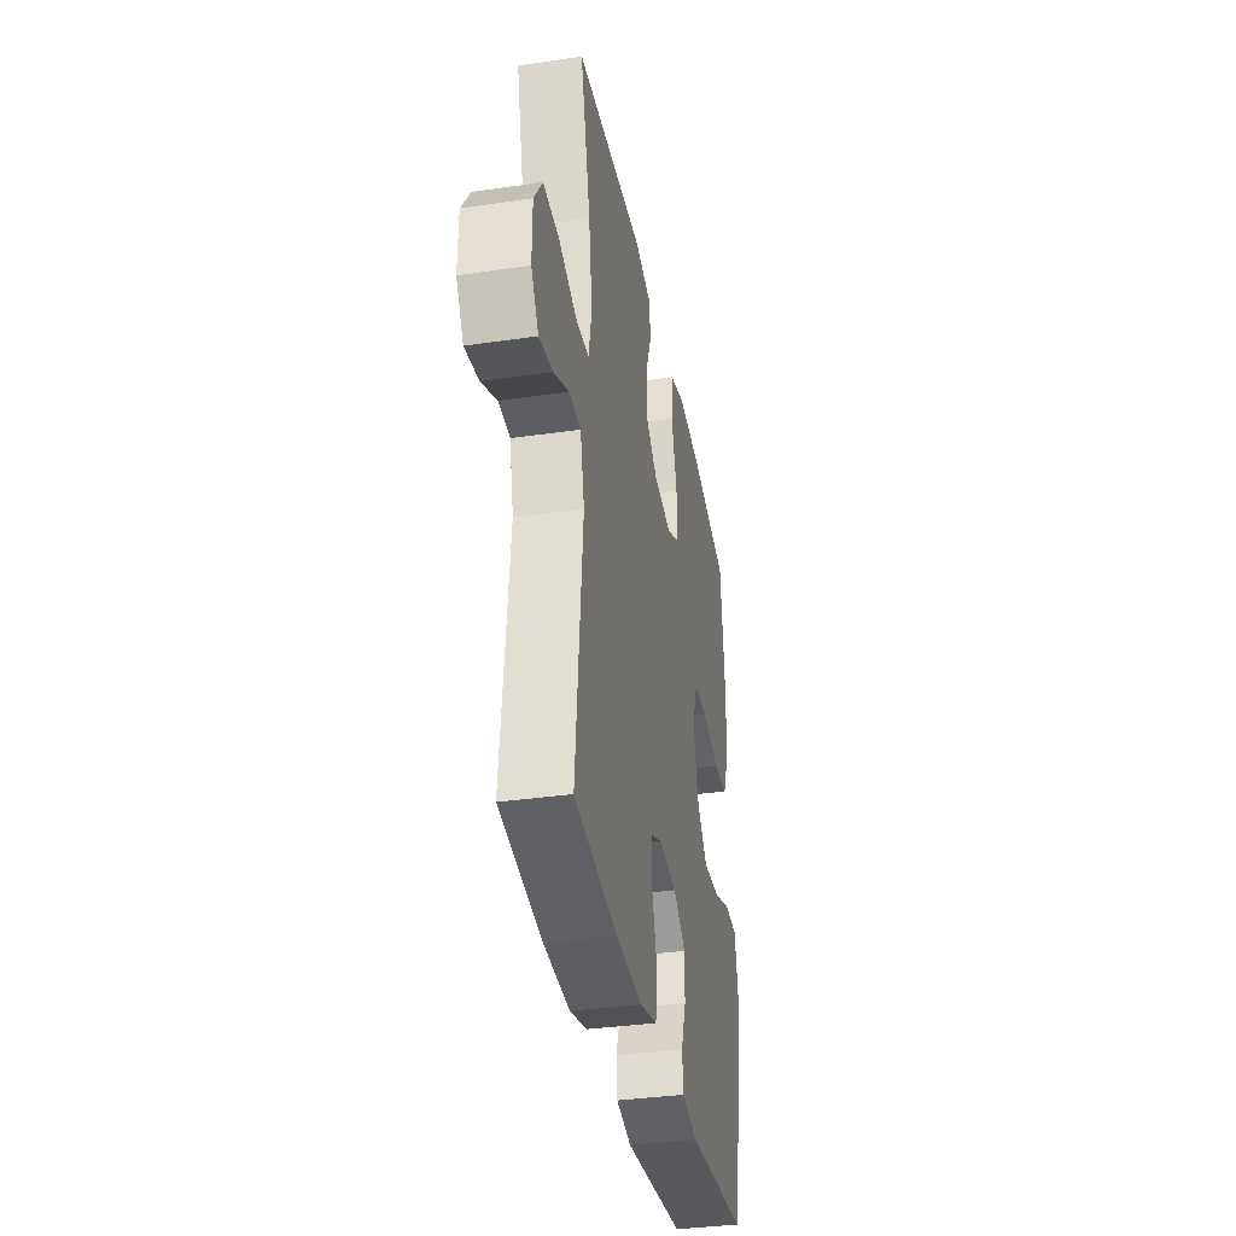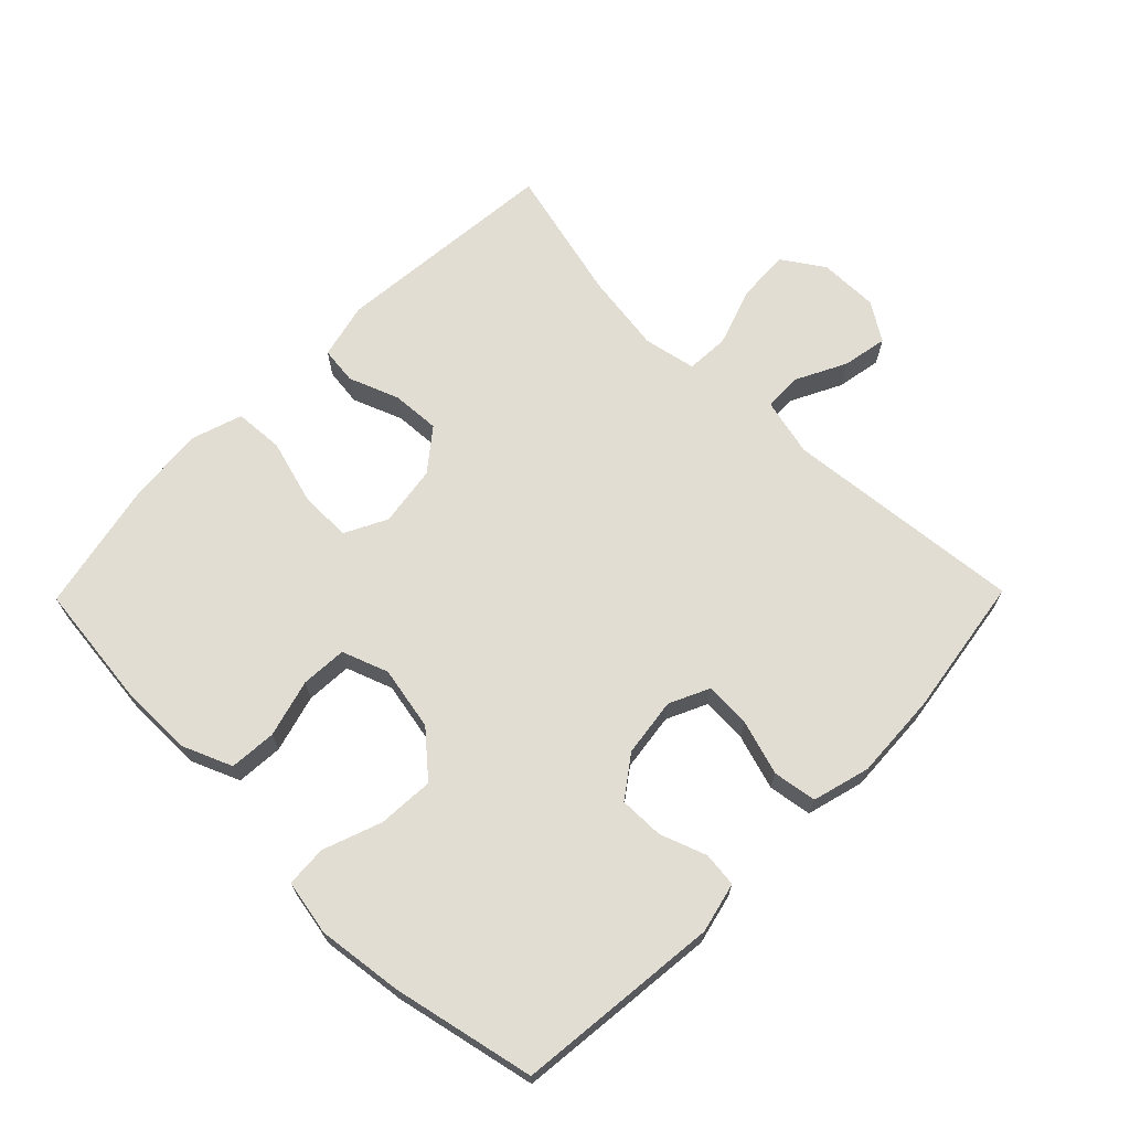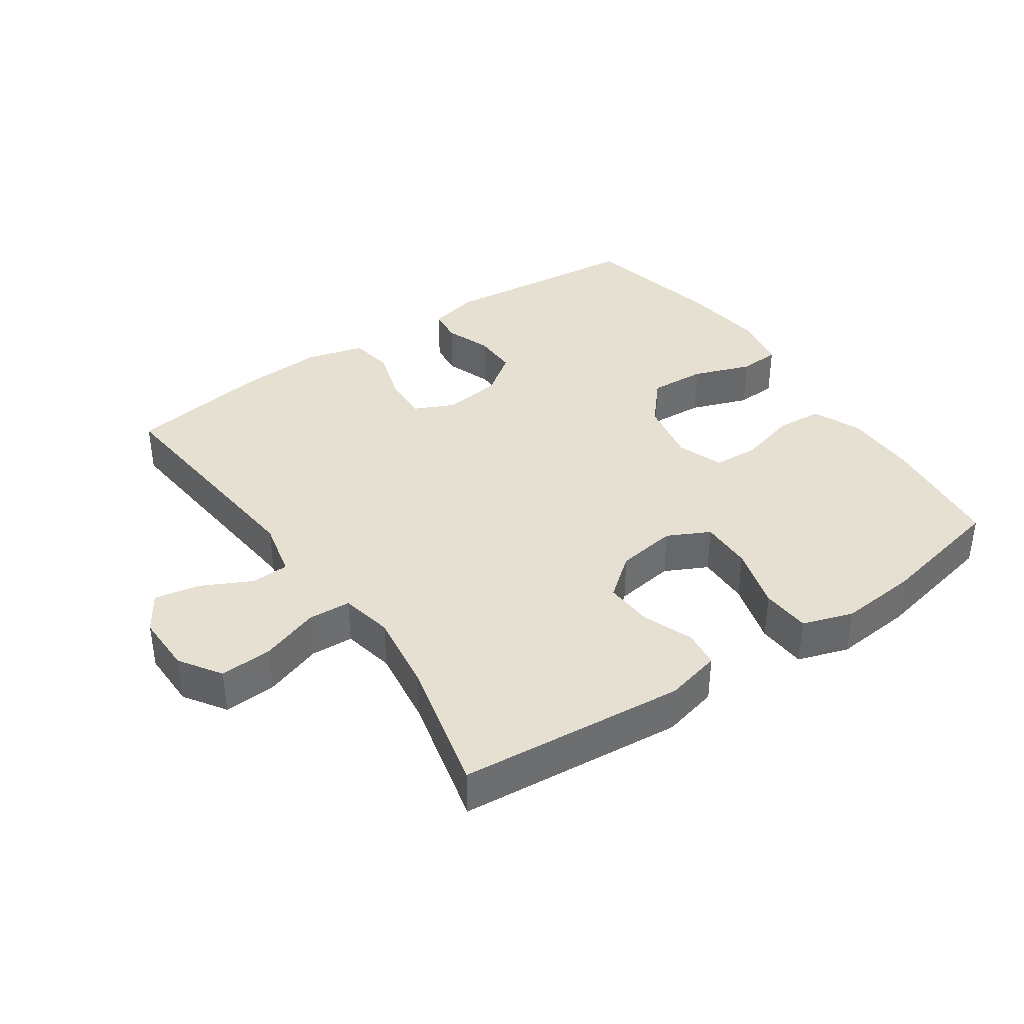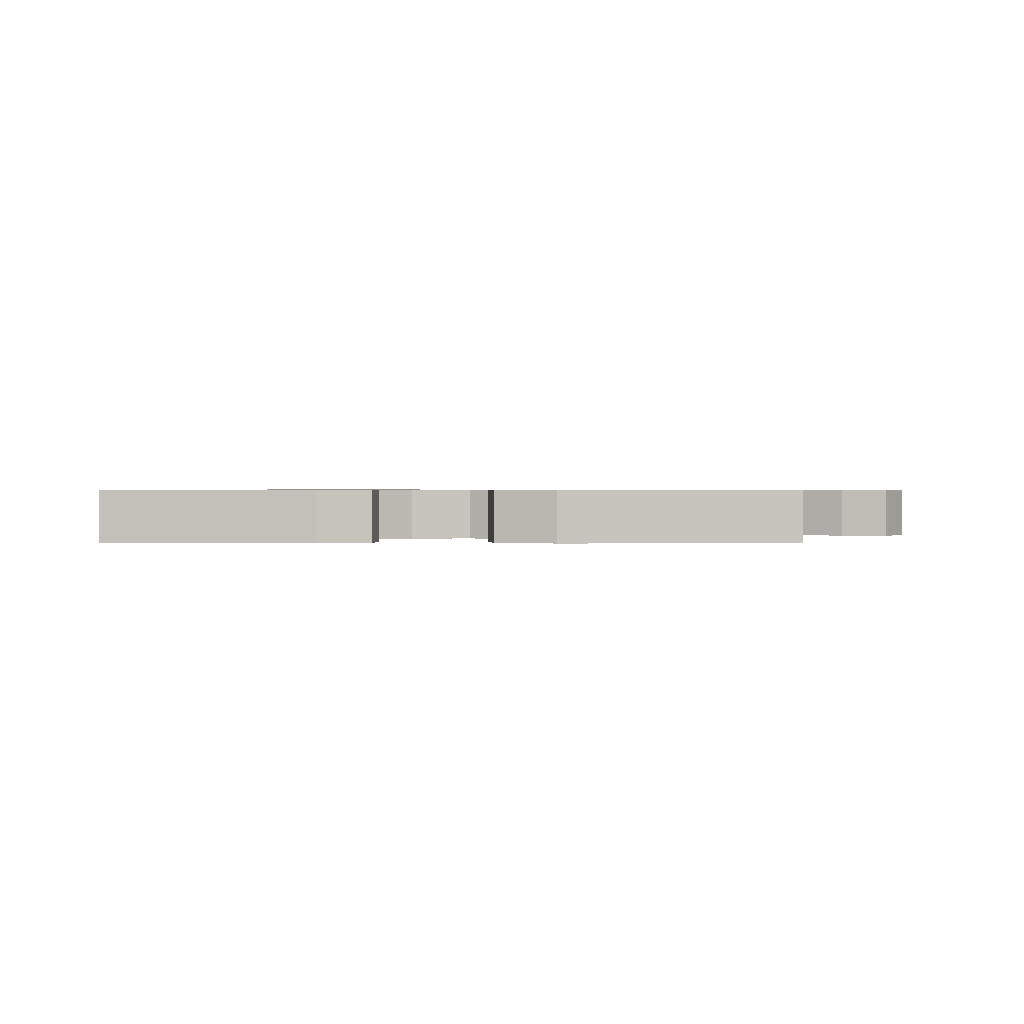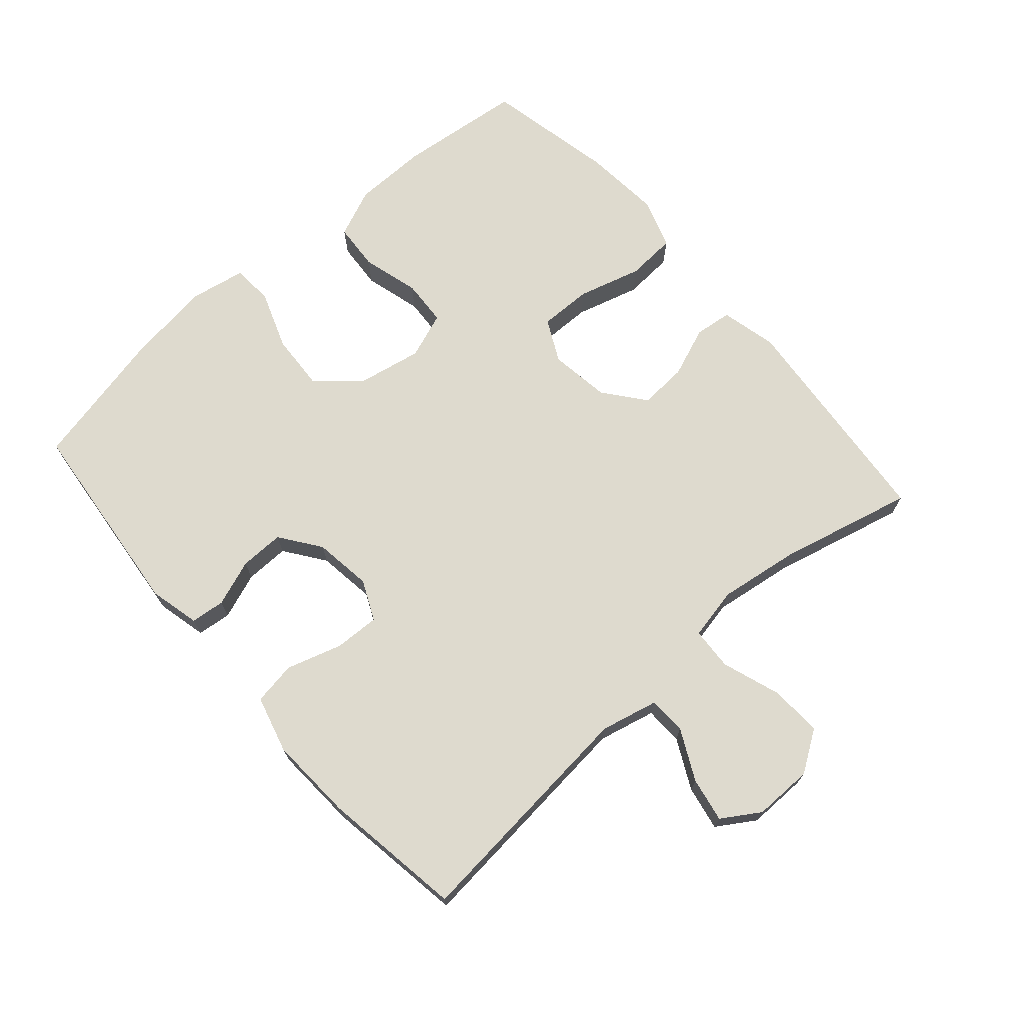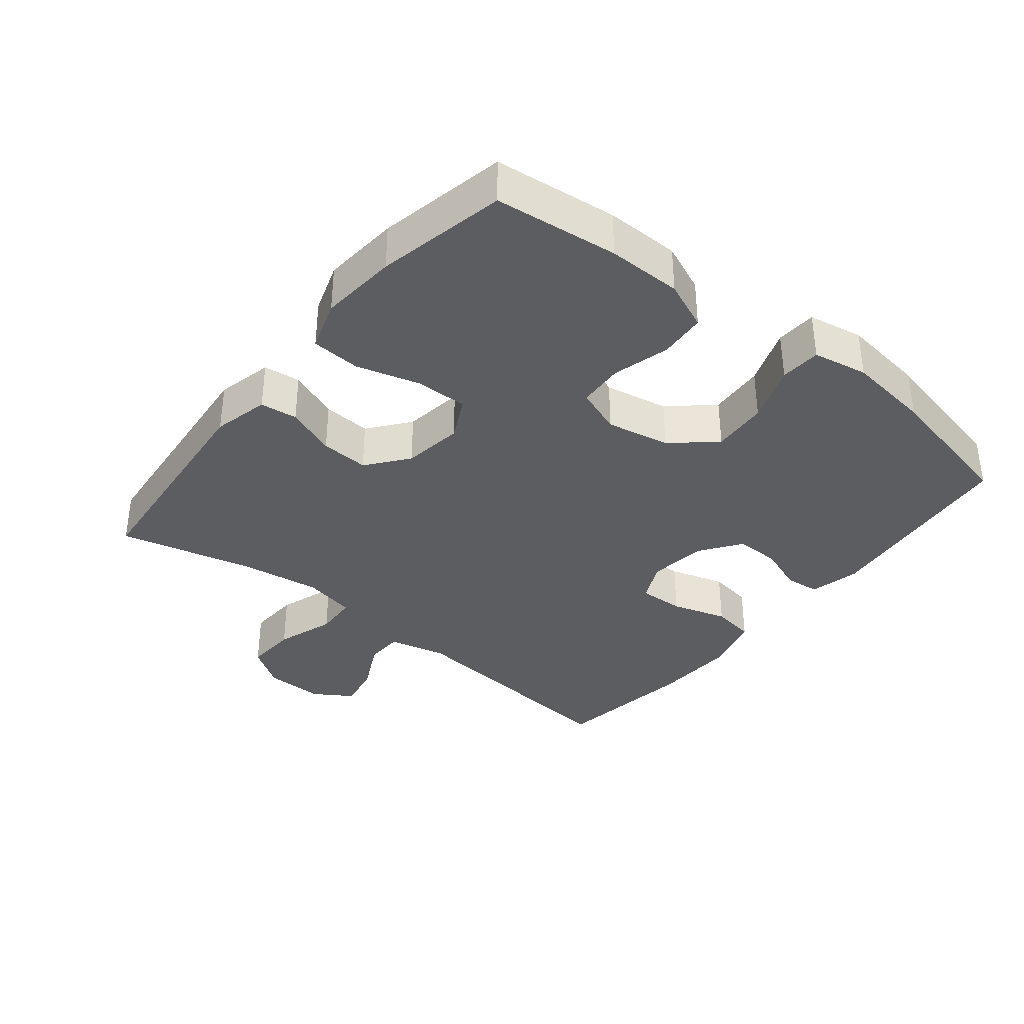
<metadata>
{"format":"obj","ext":"obj","renderer":"f3d","projection":"perspective","resolution":1024,"background":"white","views":[{"elev":-35.9,"azim":-79.2,"up":"+Z"},{"elev":68.3,"azim":134.5,"up":"+Y"},{"elev":38.4,"azim":-34.6,"up":"+Y"},{"elev":0.7,"azim":-179.3,"up":"+Y"},{"elev":71.1,"azim":-131.3,"up":"+Y"},{"elev":-36.3,"azim":51.2,"up":"+Y"}]}
</metadata>
<code>
o path4128
v -0.4287 0.0375 0.2966
v -0.4109 0.0375 0.1726
v -0.4273 0.0375 0.09191
v -0.4931 0.0375 0.08818
v -0.5836 0.0375 0.1191
v -0.6641 0.0375 0.1232
v -0.7065 0.0375 0.05955
v -0.7074 0.0375 -0.03183
v -0.6698 0.0375 -0.0906
v -0.6008 0.0375 -0.07765
v -0.5233 0.0375 -0.03867
v -0.4644 0.0375 -0.04055
v -0.4435 0.0375 -0.1292
v -0.4793 0.0375 -0.4976
v -0.2618 0.0375 -0.5303
v -0.1304 0.0375 -0.5371
v -0.04209 0.0375 -0.5129
v -0.03161 0.0375 -0.446
v -0.05786 0.0375 -0.3608
v -0.06074 0.0375 -0.2906
v 0.00065 0.0375 -0.2619
v 0.09027 0.0375 -0.274
v 0.1528 0.0375 -0.3192
v 0.1519 0.0375 -0.3876
v 0.1258 0.0375 -0.4594
v 0.1317 0.0375 -0.5123
v 0.2092 0.0375 -0.5307
v 0.5226 0.0375 -0.4976
v 0.5699 0.0375 -0.2791
v 0.5864 0.0375 -0.1485
v 0.5704 0.0375 -0.06355
v 0.5073 0.0375 -0.05968
v 0.4177 0.0375 -0.09252
v 0.3312 0.0375 -0.09778
v 0.2734 0.0375 -0.03177
v 0.2544 0.0375 0.0666
v 0.2805 0.0375 0.1378
v 0.3513 0.0375 0.1419
v 0.4397 0.0375 0.1175
v 0.5121 0.0375 0.1227
v 0.5436 0.0375 0.1979
v 0.5443 0.0375 0.3126
v 0.5226 0.0375 0.504
v 0.3226 0.0375 0.546
v 0.2028 0.0375 0.5566
v 0.1245 0.0375 0.5309
v 0.1198 0.0375 0.4547
v 0.1478 0.0375 0.3565
v 0.1493 0.0375 0.2756
v 0.08434 0.0375 0.2428
v -0.008613 0.0375 0.2563
v -0.0718 0.0375 0.3064
v -0.06741 0.0375 0.3807
v -0.03761 0.0375 0.4582
v -0.04455 0.0375 0.5156
v -0.1309 0.0375 0.5363
v -0.4793 0.0375 0.504
v -0.4287 -0.0375 0.2966
v -0.4109 -0.0375 0.1726
v -0.4273 -0.0375 0.09191
v -0.4931 -0.0375 0.08818
v -0.5836 -0.0375 0.1191
v -0.6641 -0.0375 0.1232
v -0.7065 -0.0375 0.05955
v -0.7074 -0.0375 -0.03183
v -0.6698 -0.0375 -0.0906
v -0.6008 -0.0375 -0.07765
v -0.5233 -0.0375 -0.03867
v -0.4644 -0.0375 -0.04055
v -0.4435 -0.0375 -0.1292
v -0.4793 -0.0375 -0.4976
v -0.2618 -0.0375 -0.5303
v -0.1304 -0.0375 -0.5371
v -0.04209 -0.0375 -0.5129
v -0.03161 -0.0375 -0.446
v -0.05786 -0.0375 -0.3608
v -0.06074 -0.0375 -0.2906
v 0.00065 -0.0375 -0.2619
v 0.09027 -0.0375 -0.274
v 0.1528 -0.0375 -0.3192
v 0.1519 -0.0375 -0.3876
v 0.1258 -0.0375 -0.4594
v 0.1317 -0.0375 -0.5123
v 0.2092 -0.0375 -0.5307
v 0.5226 -0.0375 -0.4976
v 0.5699 -0.0375 -0.2791
v 0.5864 -0.0375 -0.1485
v 0.5704 -0.0375 -0.06355
v 0.5073 -0.0375 -0.05968
v 0.4177 -0.0375 -0.09252
v 0.3312 -0.0375 -0.09778
v 0.2734 -0.0375 -0.03177
v 0.2544 -0.0375 0.0666
v 0.2805 -0.0375 0.1378
v 0.3513 -0.0375 0.1419
v 0.4397 -0.0375 0.1175
v 0.5121 -0.0375 0.1227
v 0.5436 -0.0375 0.1979
v 0.5443 -0.0375 0.3126
v 0.5226 -0.0375 0.504
v 0.3226 -0.0375 0.546
v 0.2028 -0.0375 0.5566
v 0.1245 -0.0375 0.5309
v 0.1198 -0.0375 0.4547
v 0.1478 -0.0375 0.3565
v 0.1493 -0.0375 0.2756
v 0.08434 -0.0375 0.2428
v -0.008613 -0.0375 0.2563
v -0.0718 -0.0375 0.3064
v -0.06741 -0.0375 0.3807
v -0.03761 -0.0375 0.4582
v -0.04455 -0.0375 0.5156
v -0.1309 -0.0375 0.5363
v -0.4793 -0.0375 0.504
v 0.3226 0.0375 0.546
v 0.2028 0.0375 0.5566
v 0.1245 0.0375 0.5309
v 0.1245 0.0375 0.5309
v -0.04455 0.0375 0.5156
v -0.04455 0.0375 0.5156
v -0.1309 0.0375 0.5363
v 0.1198 0.0375 0.4547
v 0.5226 0.0375 0.504
v 0.5226 0.0375 0.504
v -0.03761 0.0375 0.4582
v -0.4793 0.0375 0.504
v -0.4793 0.0375 0.504
v -0.06741 0.0375 0.3807
v 0.1478 0.0375 0.3565
v 0.5443 0.0375 0.3126
v -0.4287 0.0375 0.2966
v -0.0718 0.0375 0.3064
v 0.1493 0.0375 0.2756
v 0.1493 0.0375 0.2756
v 0.5436 0.0375 0.1979
v -0.008613 0.0375 0.2563
v -0.4109 0.0375 0.1726
v 0.08434 0.0375 0.2428
v 0.5121 0.0375 0.1227
v 0.5121 0.0375 0.1227
v 0.2805 0.0375 0.1378
v 0.2805 0.0375 0.1378
v 0.3513 0.0375 0.1419
v -0.4273 0.0375 0.09191
v -0.4273 0.0375 0.09191
v 0.4397 0.0375 0.1175
v 0.2544 0.0375 0.0666
v -0.5836 0.0375 0.1191
v -0.6641 0.0375 0.1232
v -0.7065 0.0375 0.05955
v -0.4931 0.0375 0.08818
v 0.2734 0.0375 -0.03177
v -0.7074 0.0375 -0.03183
v 0.3312 0.0375 -0.09778
v -0.5233 0.0375 -0.03867
v -0.4644 0.0375 -0.04055
v -0.4644 0.0375 -0.04055
v -0.6698 0.0375 -0.0906
v -0.6698 0.0375 -0.0906
v -0.6008 0.0375 -0.07765
v -0.4435 0.0375 -0.1292
v 0.5704 0.0375 -0.06355
v 0.5704 0.0375 -0.06355
v 0.5073 0.0375 -0.05968
v 0.4177 0.0375 -0.09252
v 0.5864 0.0375 -0.1485
v 0.5699 0.0375 -0.2791
v 0.00065 0.0375 -0.2619
v 0.09027 0.0375 -0.274
v -0.06074 0.0375 -0.2906
v -0.06074 0.0375 -0.2906
v 0.1528 0.0375 -0.3192
v -0.05786 0.0375 -0.3608
v 0.1519 0.0375 -0.3876
v -0.03161 0.0375 -0.446
v 0.1258 0.0375 -0.4594
v 0.5226 0.0375 -0.4976
v 0.5226 0.0375 -0.4976
v -0.04209 0.0375 -0.5129
v -0.04209 0.0375 -0.5129
v 0.1317 0.0375 -0.5123
v 0.1317 0.0375 -0.5123
v -0.4793 0.0375 -0.4976
v -0.4793 0.0375 -0.4976
v 0.2092 0.0375 -0.5307
v -0.1304 0.0375 -0.5371
v -0.2618 0.0375 -0.5303
v 0.3226 -0.0375 0.546
v 0.2028 -0.0375 0.5566
v 0.1245 -0.0375 0.5309
v 0.1245 -0.0375 0.5309
v -0.04455 -0.0375 0.5156
v -0.04455 -0.0375 0.5156
v -0.1309 -0.0375 0.5363
v 0.1198 -0.0375 0.4547
v 0.5226 -0.0375 0.504
v 0.5226 -0.0375 0.504
v -0.03761 -0.0375 0.4582
v -0.4793 -0.0375 0.504
v -0.4793 -0.0375 0.504
v -0.06741 -0.0375 0.3807
v 0.1478 -0.0375 0.3565
v 0.5443 -0.0375 0.3126
v -0.4287 -0.0375 0.2966
v -0.0718 -0.0375 0.3064
v 0.1493 -0.0375 0.2756
v 0.1493 -0.0375 0.2756
v 0.5436 -0.0375 0.1979
v -0.008613 -0.0375 0.2563
v -0.4109 -0.0375 0.1726
v 0.08434 -0.0375 0.2428
v 0.5121 -0.0375 0.1227
v 0.5121 -0.0375 0.1227
v 0.2805 -0.0375 0.1378
v 0.2805 -0.0375 0.1378
v 0.3513 -0.0375 0.1419
v -0.4273 -0.0375 0.09191
v -0.4273 -0.0375 0.09191
v 0.4397 -0.0375 0.1175
v 0.2544 -0.0375 0.0666
v -0.5836 -0.0375 0.1191
v -0.6641 -0.0375 0.1232
v -0.7065 -0.0375 0.05955
v -0.4931 -0.0375 0.08818
v 0.2734 -0.0375 -0.03177
v -0.7074 -0.0375 -0.03183
v 0.3312 -0.0375 -0.09778
v -0.5233 -0.0375 -0.03867
v -0.4644 -0.0375 -0.04055
v -0.4644 -0.0375 -0.04055
v -0.6698 -0.0375 -0.0906
v -0.6698 -0.0375 -0.0906
v -0.6008 -0.0375 -0.07765
v -0.4435 -0.0375 -0.1292
v 0.5704 -0.0375 -0.06355
v 0.5704 -0.0375 -0.06355
v 0.5073 -0.0375 -0.05968
v 0.4177 -0.0375 -0.09252
v 0.5864 -0.0375 -0.1485
v 0.5699 -0.0375 -0.2791
v 0.00065 -0.0375 -0.2619
v 0.09027 -0.0375 -0.274
v -0.06074 -0.0375 -0.2906
v -0.06074 -0.0375 -0.2906
v 0.1528 -0.0375 -0.3192
v -0.05786 -0.0375 -0.3608
v 0.1519 -0.0375 -0.3876
v -0.03161 -0.0375 -0.446
v 0.1258 -0.0375 -0.4594
v 0.5226 -0.0375 -0.4976
v 0.5226 -0.0375 -0.4976
v -0.04209 -0.0375 -0.5129
v -0.04209 -0.0375 -0.5129
v 0.1317 -0.0375 -0.5123
v 0.1317 -0.0375 -0.5123
v -0.4793 -0.0375 -0.4976
v -0.4793 -0.0375 -0.4976
v 0.2092 -0.0375 -0.5307
v -0.1304 -0.0375 -0.5371
v -0.2618 -0.0375 -0.5303
f 188 202 203
f 260 234 256
f 249 258 247
f 239 238 240
f 208 216 219
f 234 217 229
f 235 237 239
f 233 226 231
f 210 205 204
f 220 214 211
f 201 198 194
f 204 201 194
f 188 203 196
f 189 202 188
f 238 227 240
f 203 202 216
f 209 205 210
f 241 220 211
f 247 250 245
f 223 226 233
f 234 243 217
f 245 227 242
f 223 233 221
f 206 216 202
f 246 259 248
f 208 219 212
f 225 242 227
f 204 194 199
f 241 211 209
f 217 209 210
f 206 214 216
f 243 241 217
f 195 189 190
f 241 209 217
f 194 198 192
f 260 246 243
f 240 245 250
f 224 229 217
f 248 259 252
f 216 208 203
f 260 243 234
f 242 225 241
f 238 239 237
f 228 221 233
f 259 246 260
f 254 258 249
f 258 250 247
f 229 224 228
f 211 214 206
f 240 227 245
f 204 205 201
f 202 189 195
f 221 228 224
f 241 225 220
f 223 221 222
f 44 45 102 101
f 45 118 191 102
f 120 56 113 193
f 46 47 104 103
f 124 44 101 197
f 54 55 112 111
f 56 127 200 113
f 53 54 111 110
f 47 48 105 104
f 42 43 100 99
f 57 1 58 114
f 52 53 110 109
f 48 134 207 105
f 41 42 99 98
f 51 52 109 108
f 1 2 59 58
f 49 50 107 106
f 50 51 108 107
f 140 41 98 213
f 142 38 95 215
f 2 145 218 59
f 39 40 97 96
f 38 39 96 95
f 36 37 94 93
f 5 6 63 62
f 6 7 64 63
f 4 5 62 61
f 3 4 61 60
f 35 36 93 92
f 7 8 65 64
f 34 35 92 91
f 11 157 230 68
f 8 159 232 65
f 10 11 68 67
f 9 10 67 66
f 12 13 70 69
f 163 32 89 236
f 32 33 90 89
f 30 31 88 87
f 33 34 91 90
f 29 30 87 86
f 21 22 79 78
f 171 21 78 244
f 22 23 80 79
f 19 20 77 76
f 23 24 81 80
f 18 19 76 75
f 24 25 82 81
f 178 29 86 251
f 180 18 75 253
f 25 182 255 82
f 13 184 257 70
f 27 28 85 84
f 26 27 84 83
f 16 17 74 73
f 15 16 73 72
f 14 15 72 71
f 115 130 129
f 187 183 161
f 176 174 185
f 166 167 165
f 135 146 143
f 161 156 144
f 162 166 164
f 160 158 153
f 137 131 132
f 147 138 141
f 128 121 125
f 131 121 128
f 115 123 130
f 116 115 129
f 165 167 154
f 130 143 129
f 136 137 132
f 168 138 147
f 174 172 177
f 150 160 153
f 161 144 170
f 172 169 154
f 150 148 160
f 133 129 143
f 173 175 186
f 135 139 146
f 152 154 169
f 131 126 121
f 168 136 138
f 144 137 136
f 133 143 141
f 170 144 168
f 122 117 116
f 168 144 136
f 121 119 125
f 187 170 173
f 167 177 172
f 151 144 156
f 175 179 186
f 143 130 135
f 187 161 170
f 169 168 152
f 165 164 166
f 155 160 148
f 186 187 173
f 181 176 185
f 185 174 177
f 156 155 151
f 138 133 141
f 167 172 154
f 131 128 132
f 129 122 116
f 148 151 155
f 168 147 152
f 150 149 148

</code>
